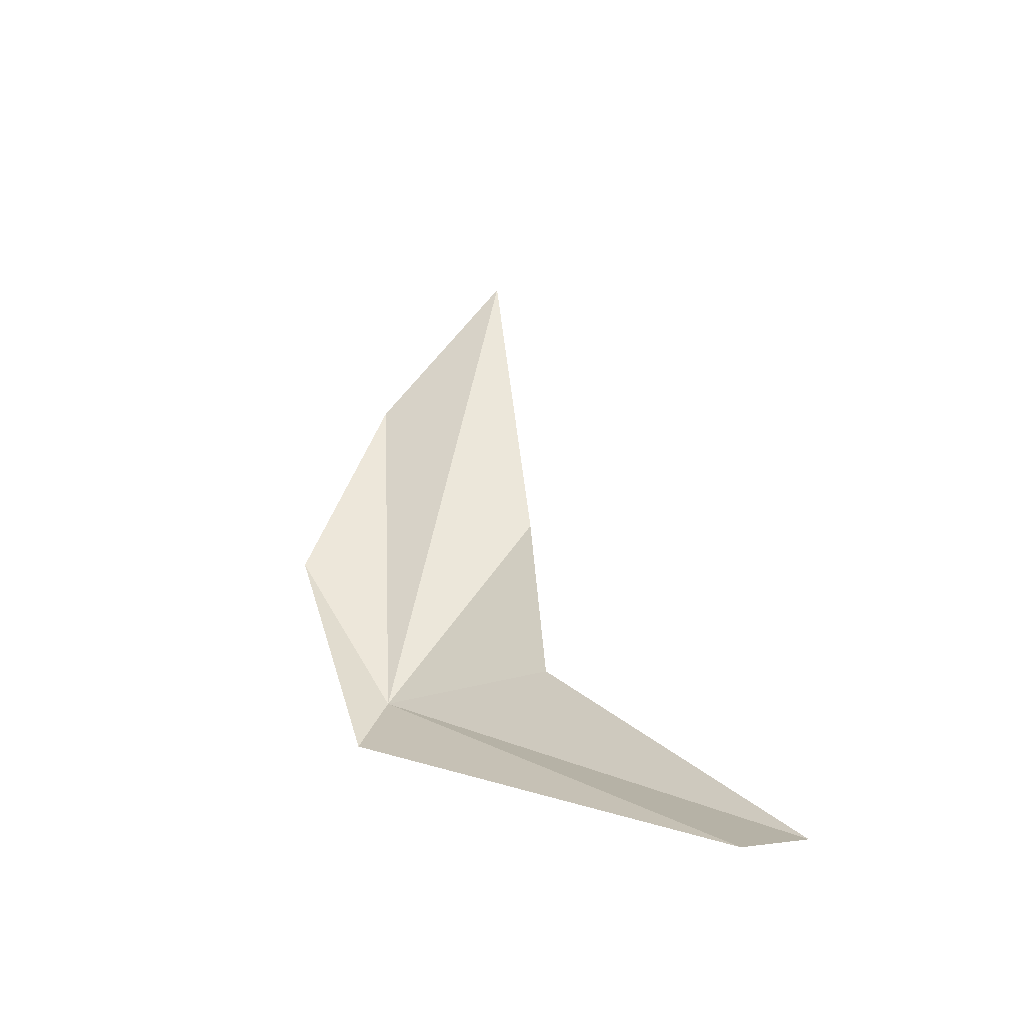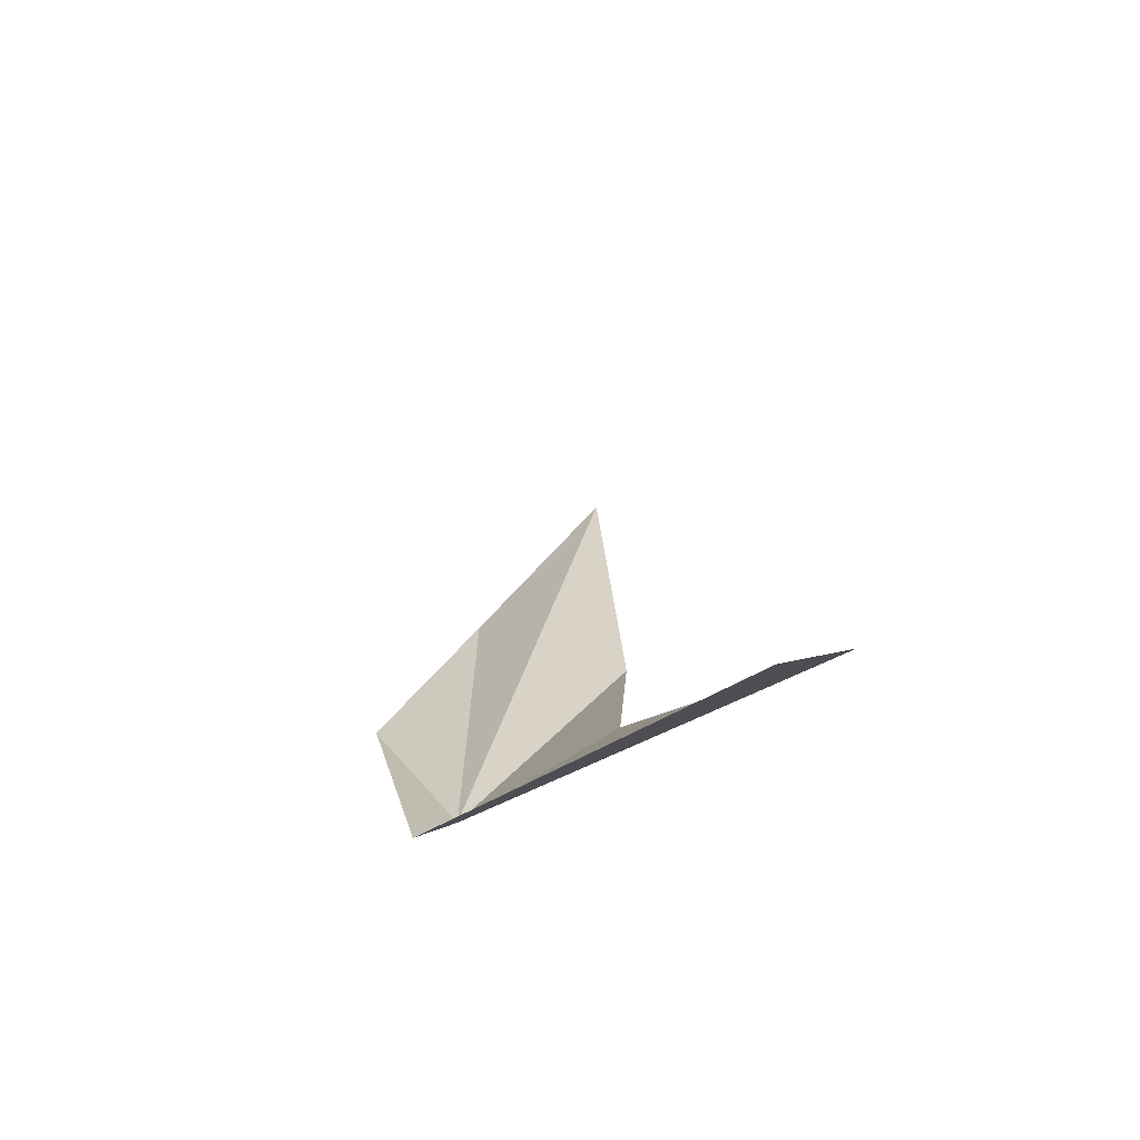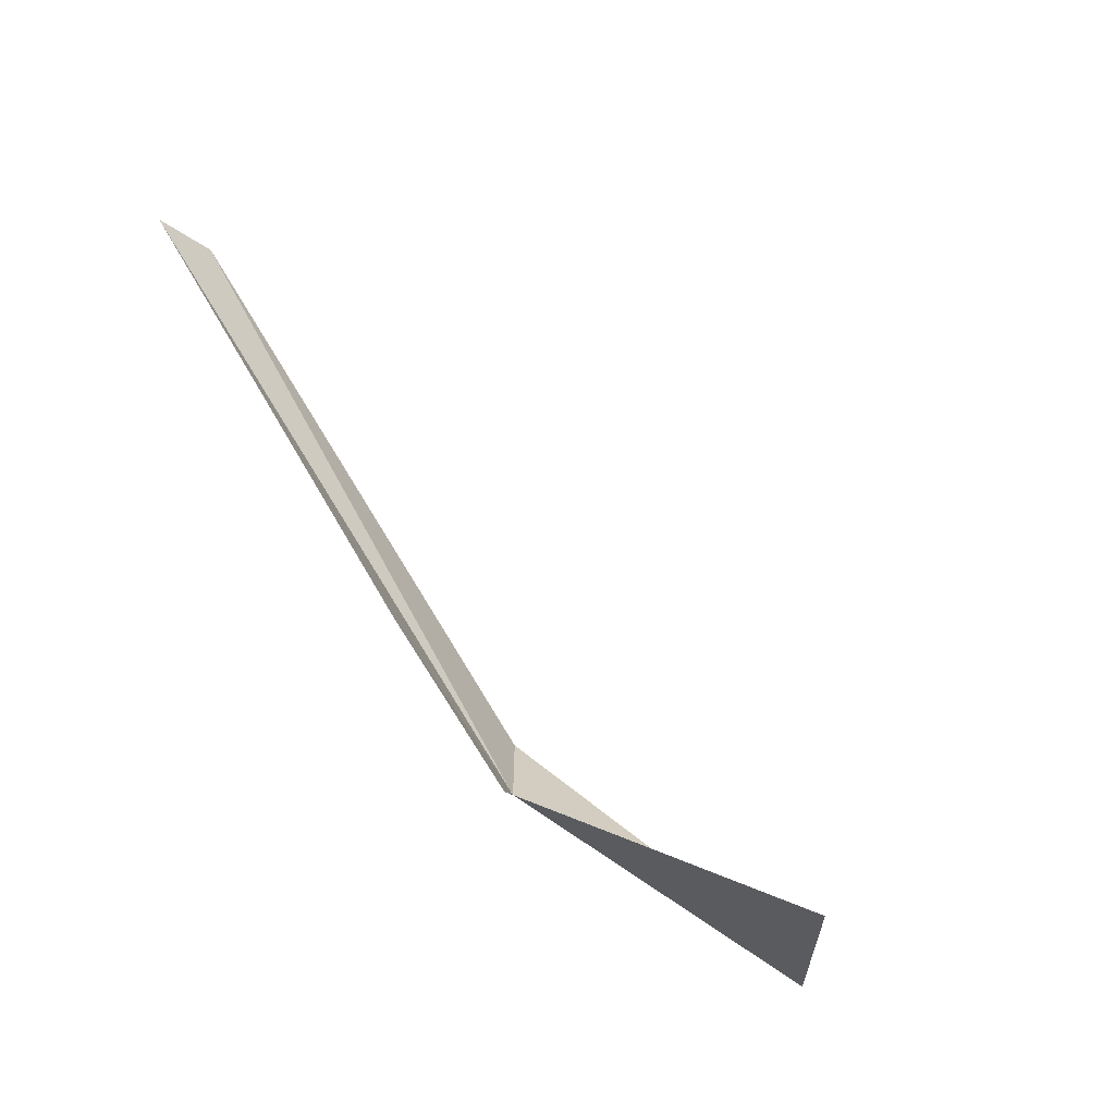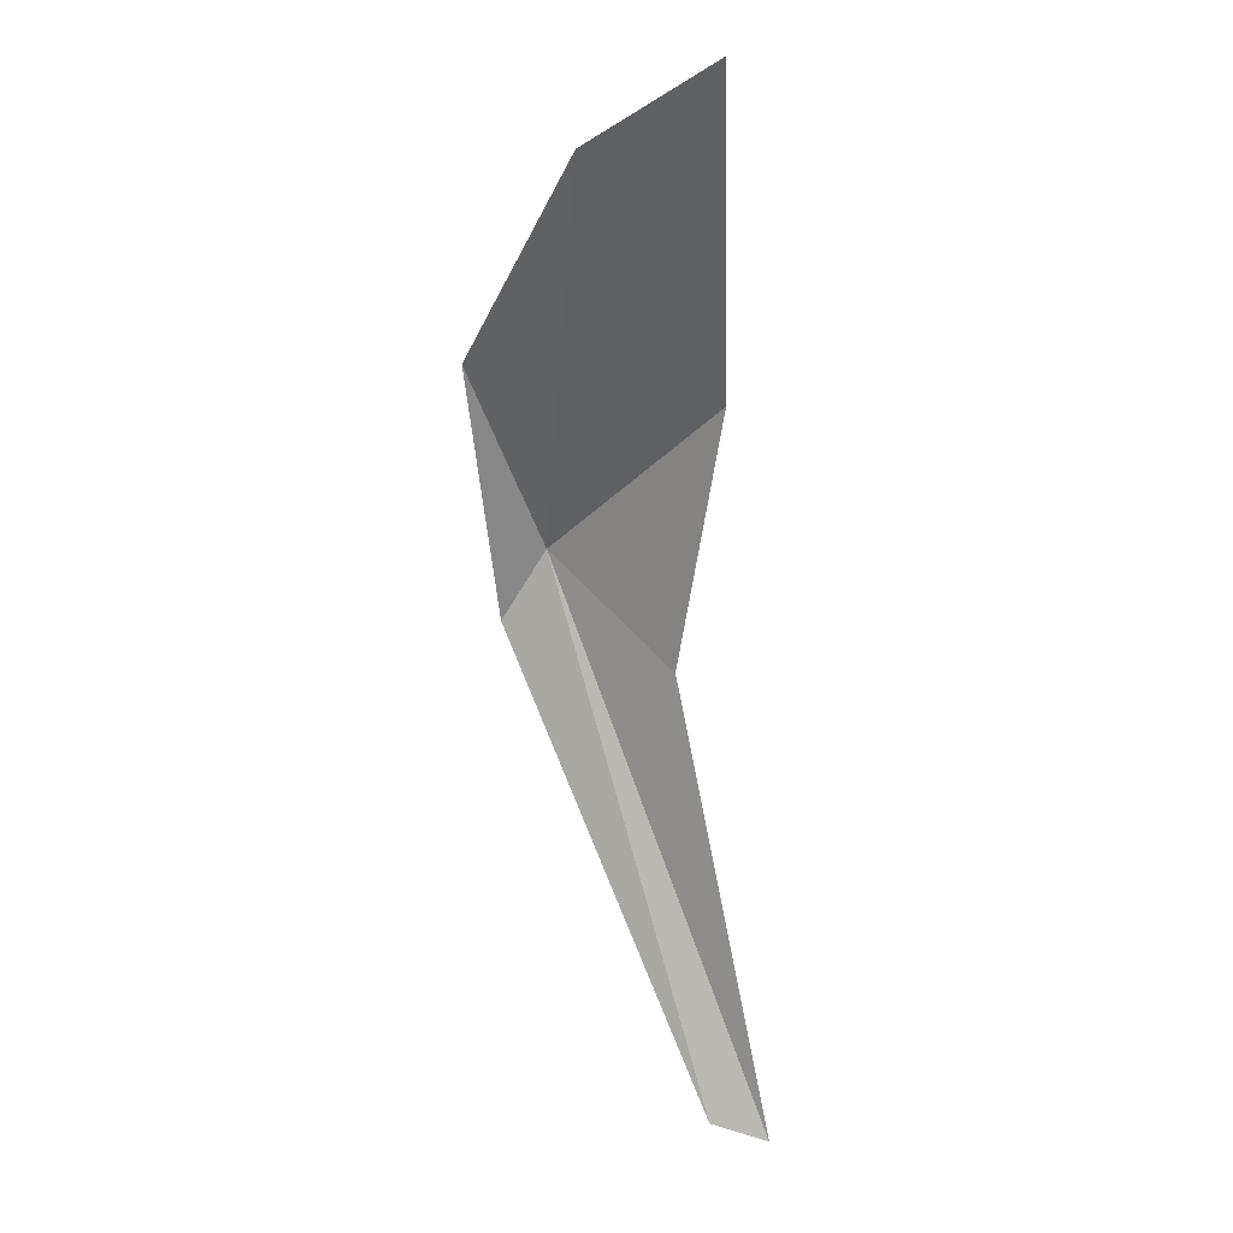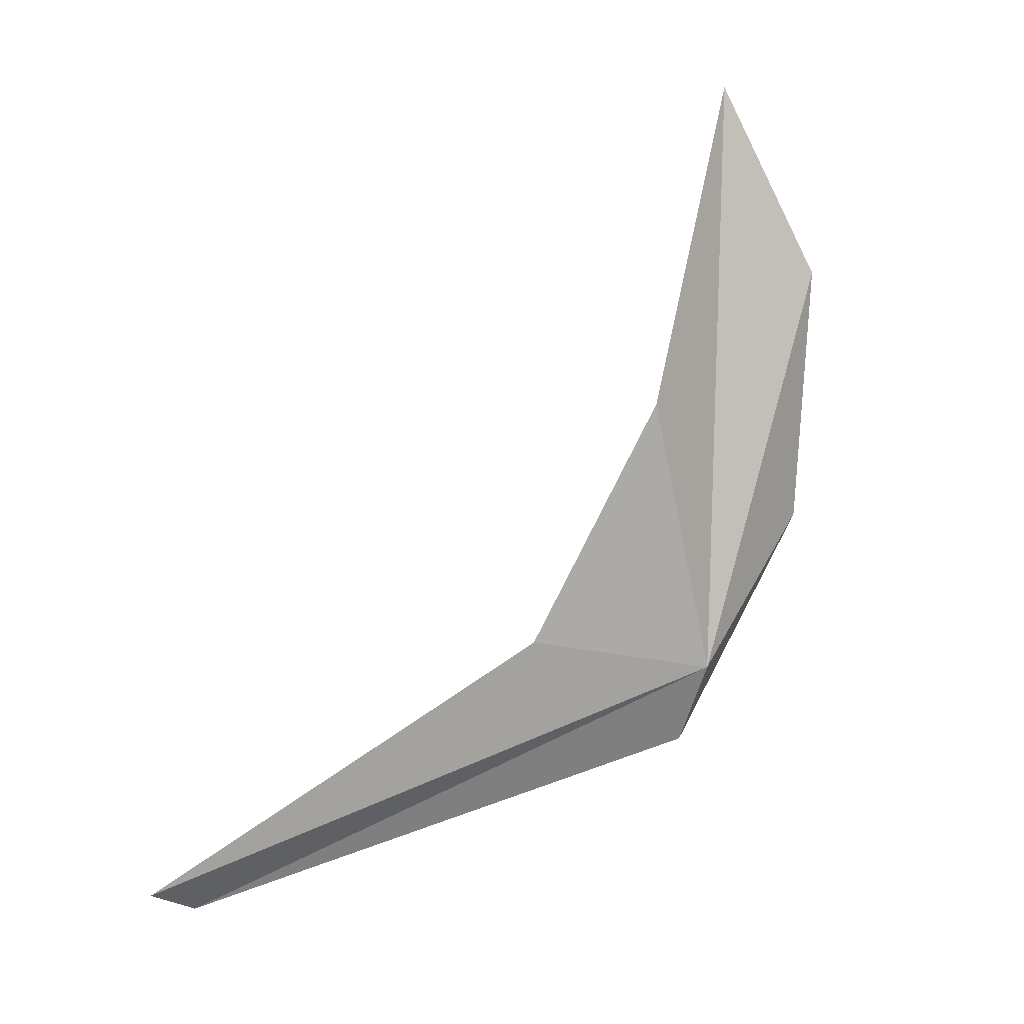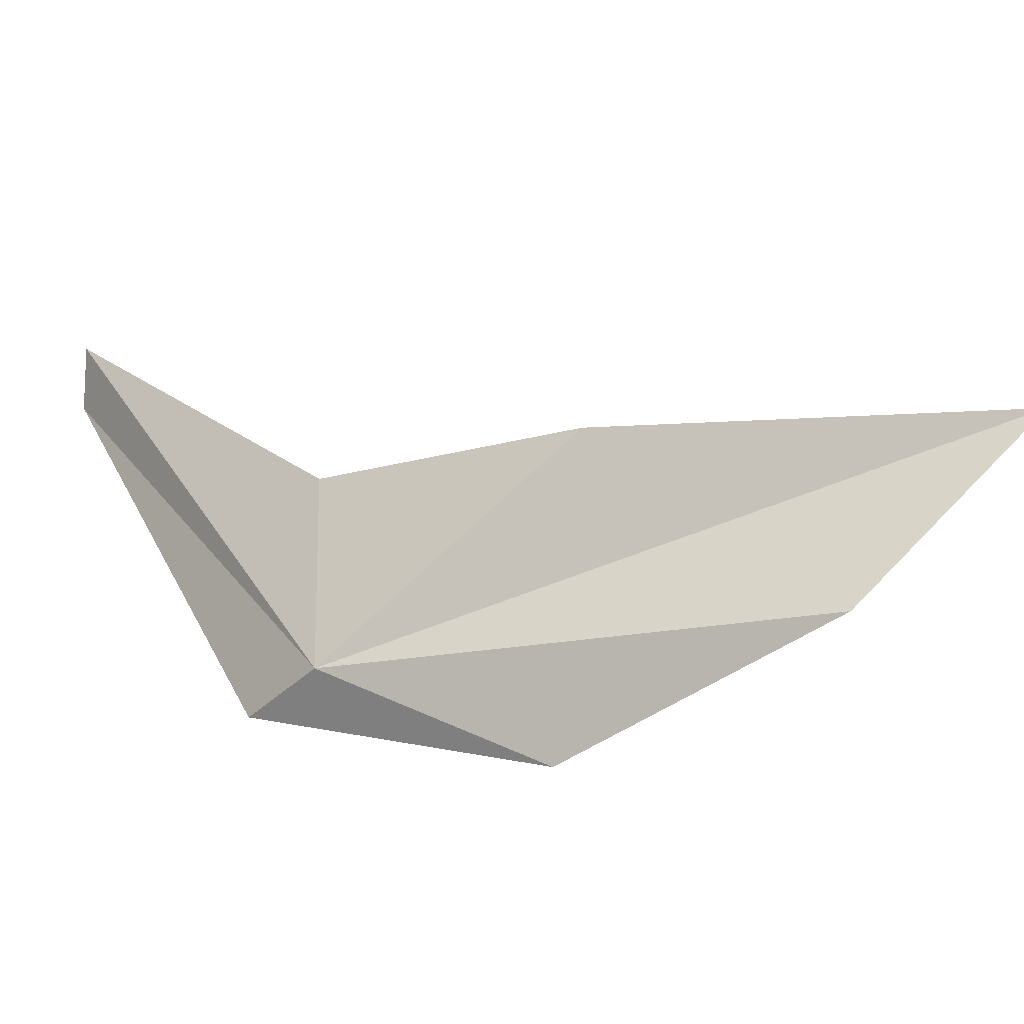
<metadata>
{"format":"obj","ext":"obj","renderer":"f3d","projection":"perspective","resolution":1024,"background":"white","views":[{"elev":-22.0,"azim":158.5,"up":"+Z"},{"elev":-48.0,"azim":168.9,"up":"+Z"},{"elev":-4.6,"azim":-35.4,"up":"+Y"},{"elev":56.3,"azim":-179.1,"up":"+Z"},{"elev":-17.3,"azim":-71.3,"up":"+Z"},{"elev":-79.1,"azim":-83.4,"up":"+Y"}]}
</metadata>
<code>
v 30.78 38.71 54.46
v 32.11 37.29 57.56
v 31.56 39.45 53.36
v 30.24 36.41 61.55
v 27.9 38.8 58.45
v 28.12 37.47 64.42
v 28.6 41.25 54.61
v 26.98 47.53 50.34
v 27.94 47.19 50.21
f 1 3 2
f 1 2 4
f 1 6 5
f 1 5 7
f 1 7 8
f 1 8 9
f 1 4 6
f 1 9 3

</code>
